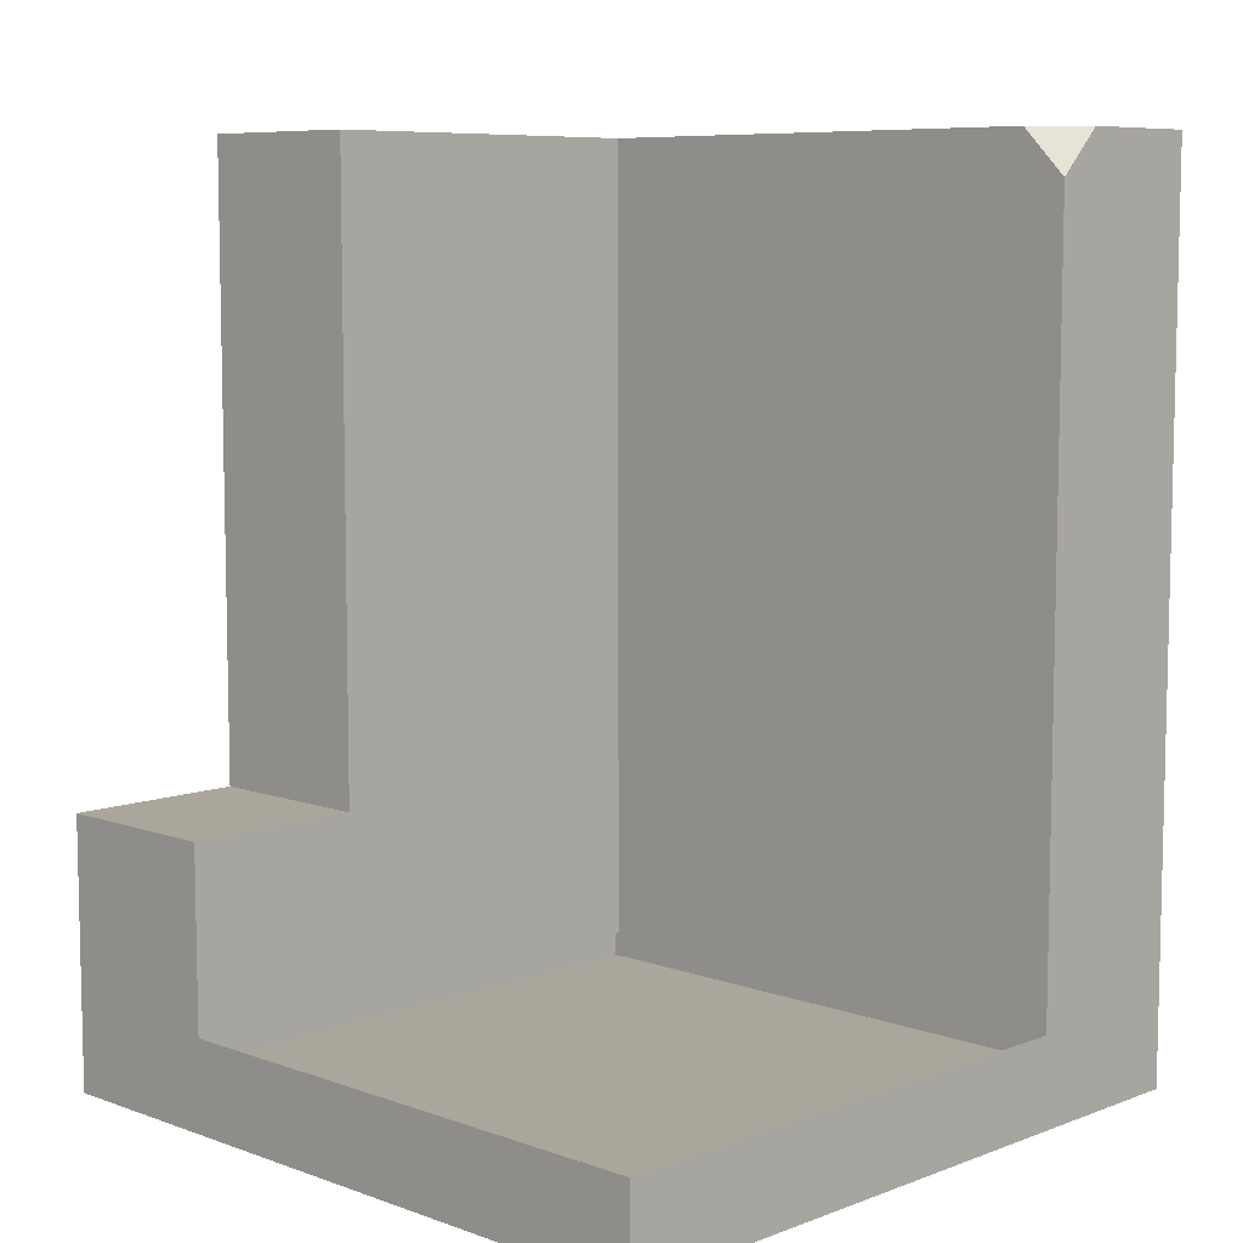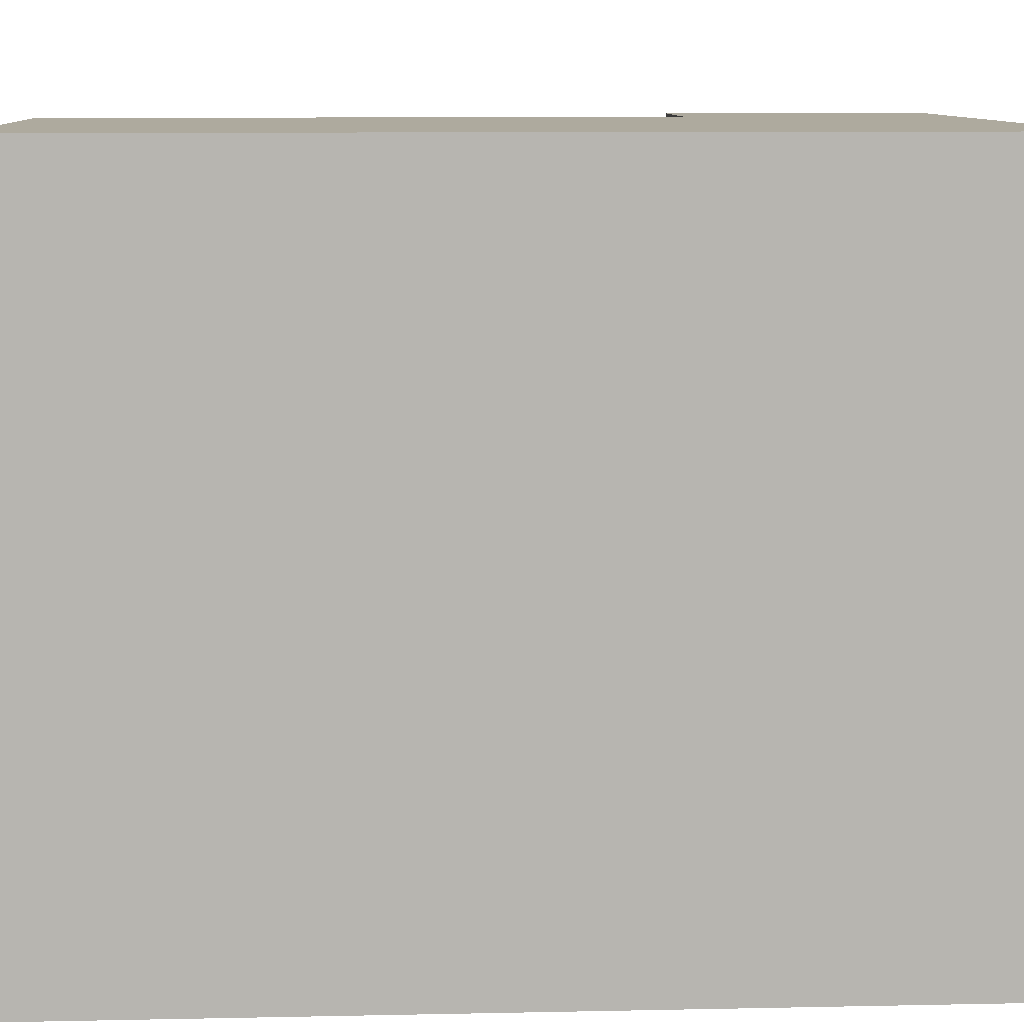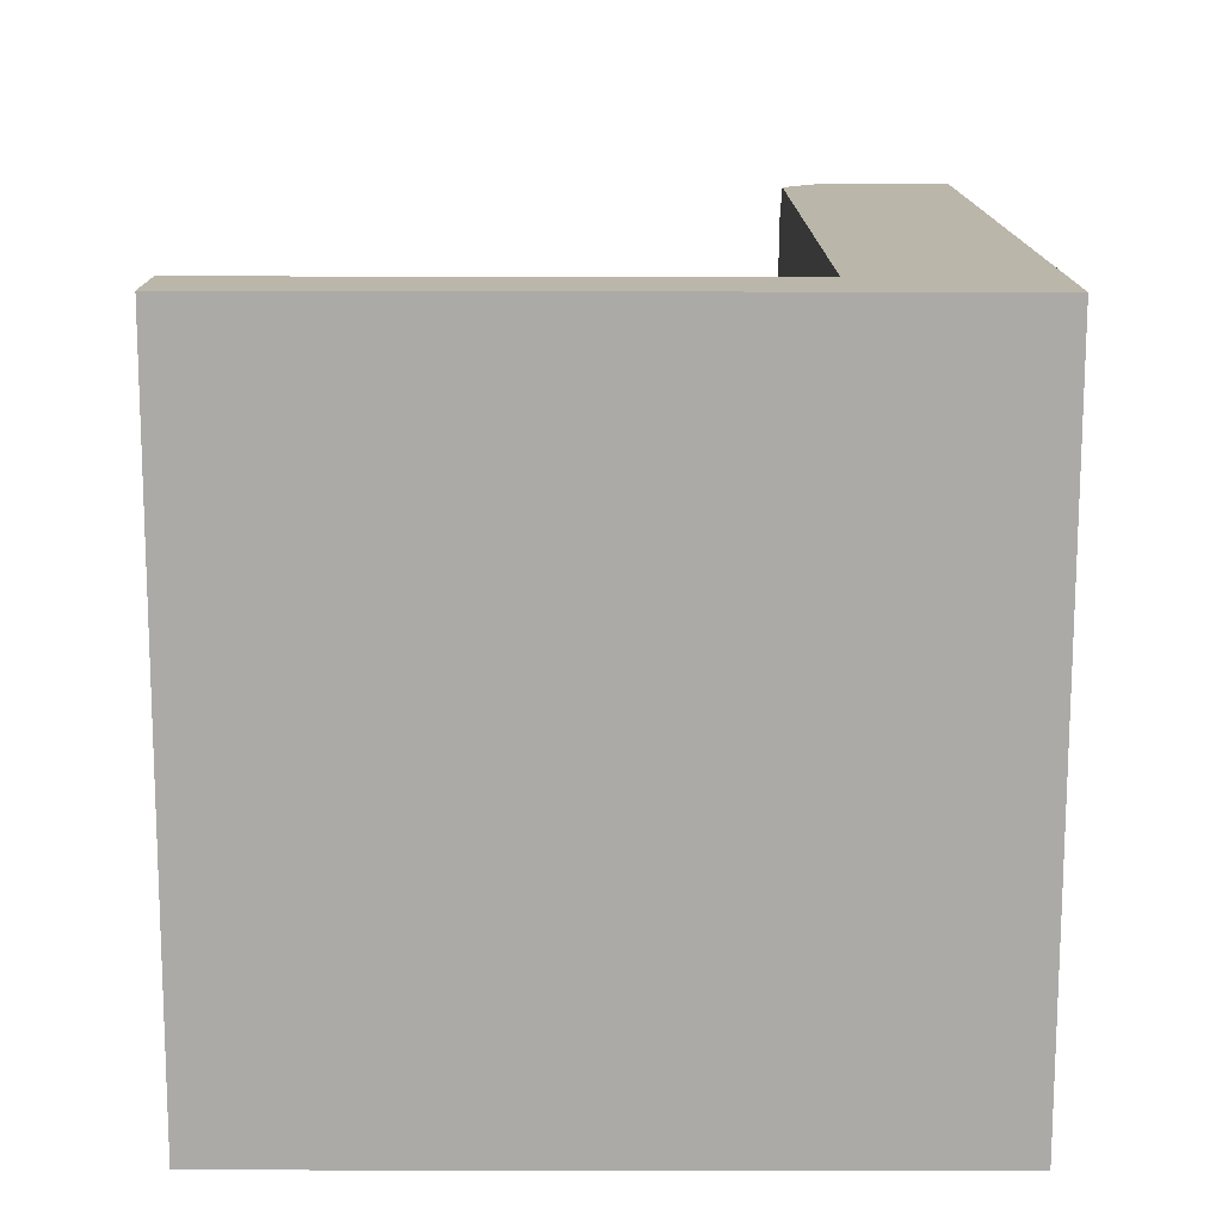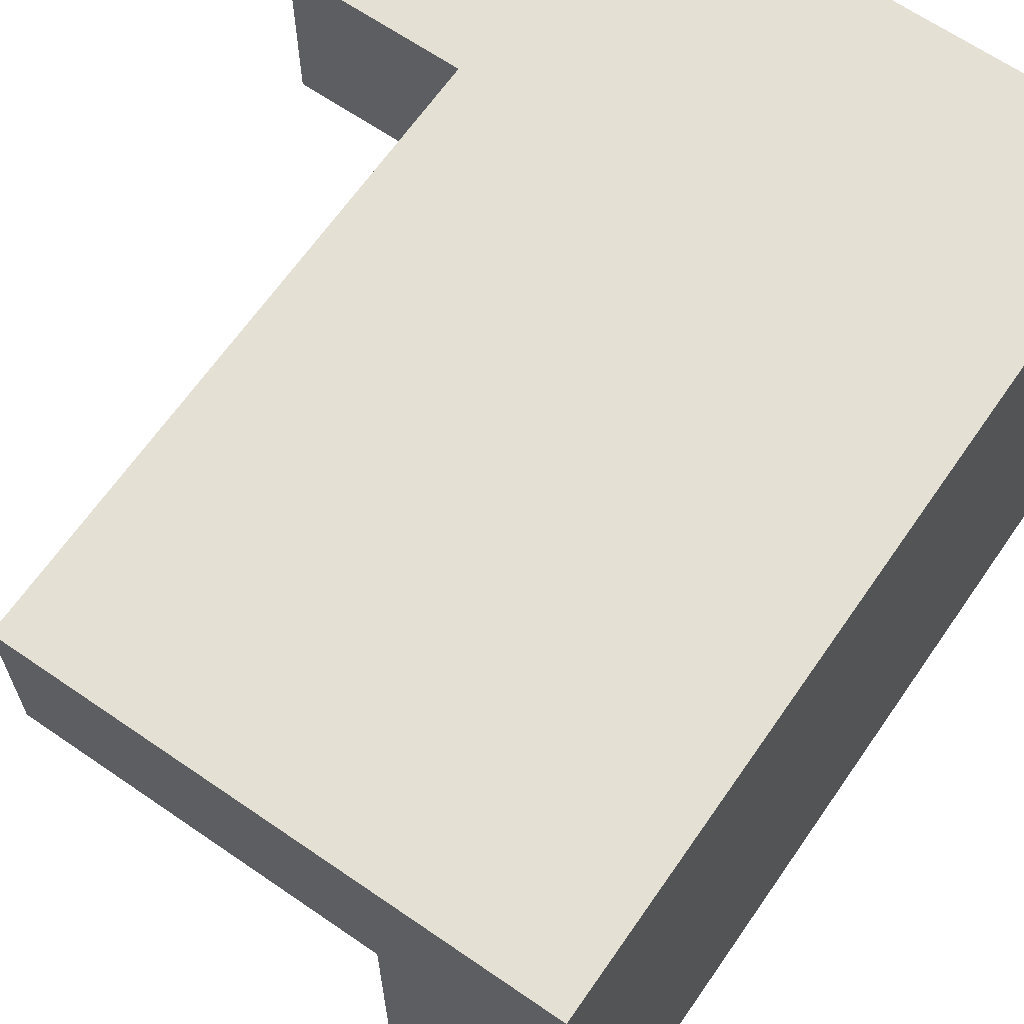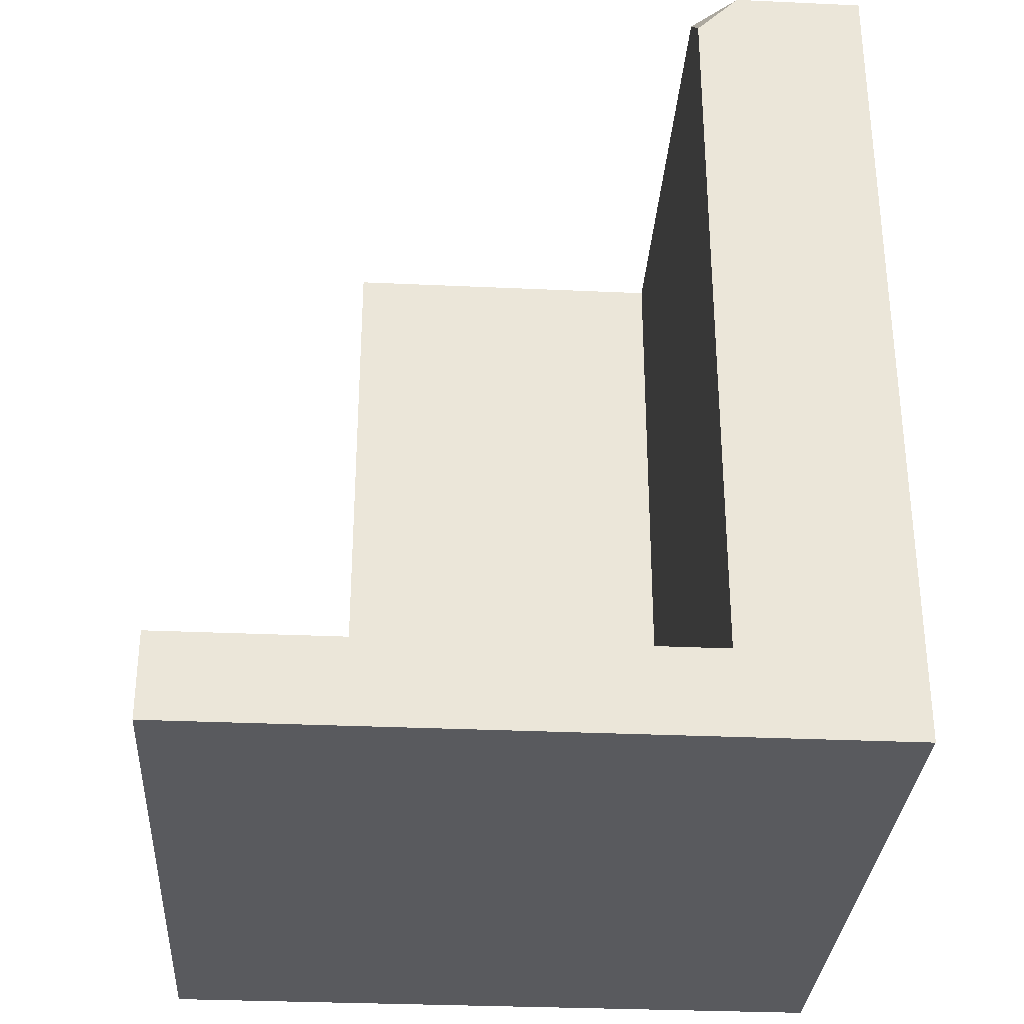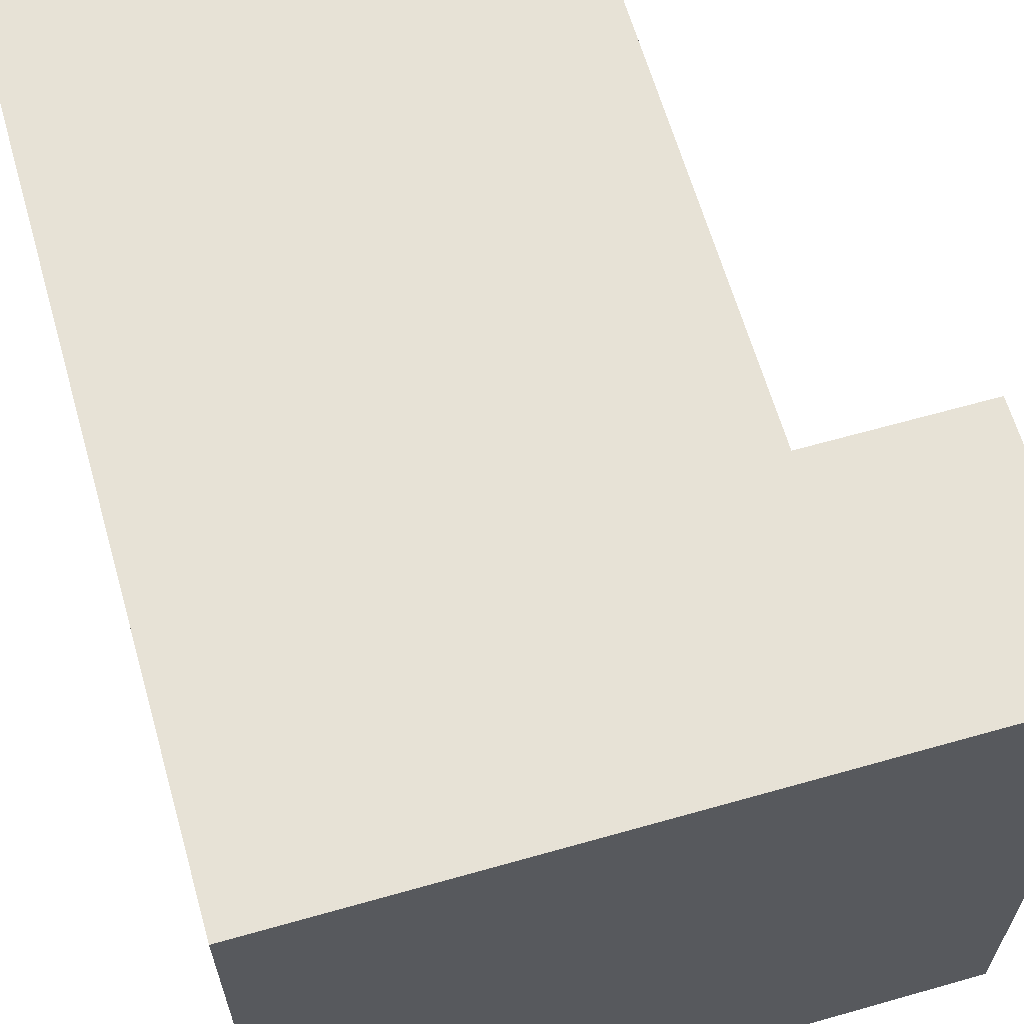
<metadata>
{"format":"obj","ext":"obj","renderer":"f3d","projection":"perspective","resolution":1024,"background":"white","views":[{"elev":7.9,"azim":134.3,"up":"+Y"},{"elev":9.2,"azim":-93.2,"up":"+Z"},{"elev":-76.1,"azim":179.9,"up":"+Y"},{"elev":65.5,"azim":-145.3,"up":"+Z"},{"elev":-31.5,"azim":176.3,"up":"+Y"},{"elev":63.7,"azim":-16.0,"up":"+Z"}]}
</metadata>
<code>
g pb_Mesh145628
v 0 1 2
v -6 1 2
v 0 2 2
v -6 2 2
v -8 1 -9.155e-05
v -8 1 -6
v -8 2 -4.578e-05
v -8 2 -6
v -6 1 -6
v 0 1 -6
v -6 2 -6
v 0 2 -6
v 0 1 -6
v 0 1 -4.578e-05
v 0 2 -6
v 0 2 0
v 0 1 -6
v -6 1 -6
v 0 1 -4.578e-05
v -6 1 -4.578e-05
v 0 1 2
v -6 1 2
v 0 2 2
v 0 1 2
v -8 1 2
v -8 2 2
v -8 1 -9.155e-05
v -8 1 -6
v -8 1 2
v -6 1 -6
v -6 2 -6
v -8 1 -6
v -8 2 -6
v -6 11 2.289e-05
v -6 11 2
v -8 11 -2.289e-05
v -8 11 2
v -6 2 2
v -6 1 2
v -8 2 2
v -8 1 2
v -8 2 -4.578e-05
v -8 2 -6
v -8 6 -2.289e-05
v -8 6 -6
v 2.48e-05 4 -7.629e-06
v 2.48e-05 4 2
v -6 6 2
v -8 6 2
v -8 2 2
v -8 6 2
v -6 2 -6
v -6 2 0
v -6 6 -6
v -6 6 2.289e-05
v -8 2 -6
v -6 2 -6
v -8 6 -6
v -6 6 -6
v -2 11 -5.341e-05
v -2 11 2
v -2 4 -8.392e-05
v 2.48e-05 4 -7.629e-06
v 2.48e-05 4 2
v -2 4 2
v -2 4 -8.392e-05
v -6 6 2.289e-05
v -6 2 0
v 0 2 0
v 2.48e-05 4 -7.629e-06
v 2.48e-05 4 2
v 0 2 2
v -2 4 2
v -6 2 2
v -6 6 2
v -2 4 2
v -2 11 2
v -6 11 2
v -8 6 -2.289e-05
v -8 6 -6
v -8 11 -2.289e-05
v -8 11 -6
v -8 11 2
v -8 6 2
v -8 11 2
v -6 11 2.289e-05
v -2 11 -5.341e-05
v -2 4 -8.392e-05
v -2 4 2
v -2 11 -5.341e-05
v -2 11 2
v -6.5 11 -6
v -6 11 -5.5
v -6 11 2.289e-05
v -8 11 -2.289e-05
v -8 11 -6
v -6 11 2.289e-05
v -6 11 -5.5
v -6 10.5 -6
v -6 6 2.289e-05
v -6 6 -6
v -6.5 11 -6
v -8 11 -6
v -6 10.5 -6
v -8 6 -6
v -6 6 -6
v -6 10.5 -6
v -6 11 -5.5
v -6.5 11 -6
g pb_Mesh145628_0
f 3 2 1
f 3 4 2
f 7 6 5
f 7 8 6
f 11 10 9
f 11 12 10
f 15 14 13
f 15 16 14
f 19 18 17
f 19 20 18
f 21 20 19
f 21 22 20
f 23 14 16
f 23 24 14
f 25 7 5
f 25 26 7
f 27 18 20
f 27 28 18
f 29 20 22
f 29 27 20
f 32 31 30
f 32 33 31
f 36 35 34
f 36 37 35
f 40 39 38
f 40 41 39
f 44 43 42
f 44 45 43
f 46 23 16
f 46 47 23
f 48 40 38
f 48 49 40
f 51 42 50
f 51 44 42
f 54 53 52
f 54 55 53
f 58 57 56
f 58 59 57
f 61 60 34
f 61 34 35
f 64 63 62
f 64 62 65
f 68 67 66
f 68 66 69
f 70 69 66
f 73 72 71
f 72 73 74
f 73 75 74
f 77 48 76
f 77 78 48
f 81 80 79
f 81 82 80
f 78 49 48
f 78 83 49
f 85 79 84
f 85 81 79
f 86 66 67
f 86 87 66
f 90 89 88
f 90 91 89
f 94 93 92
f 92 96 95
f 94 92 95
f 99 98 97
f 100 99 97
f 100 101 99
f 104 103 102
f 104 105 103
f 104 106 105
f 109 108 107

</code>
